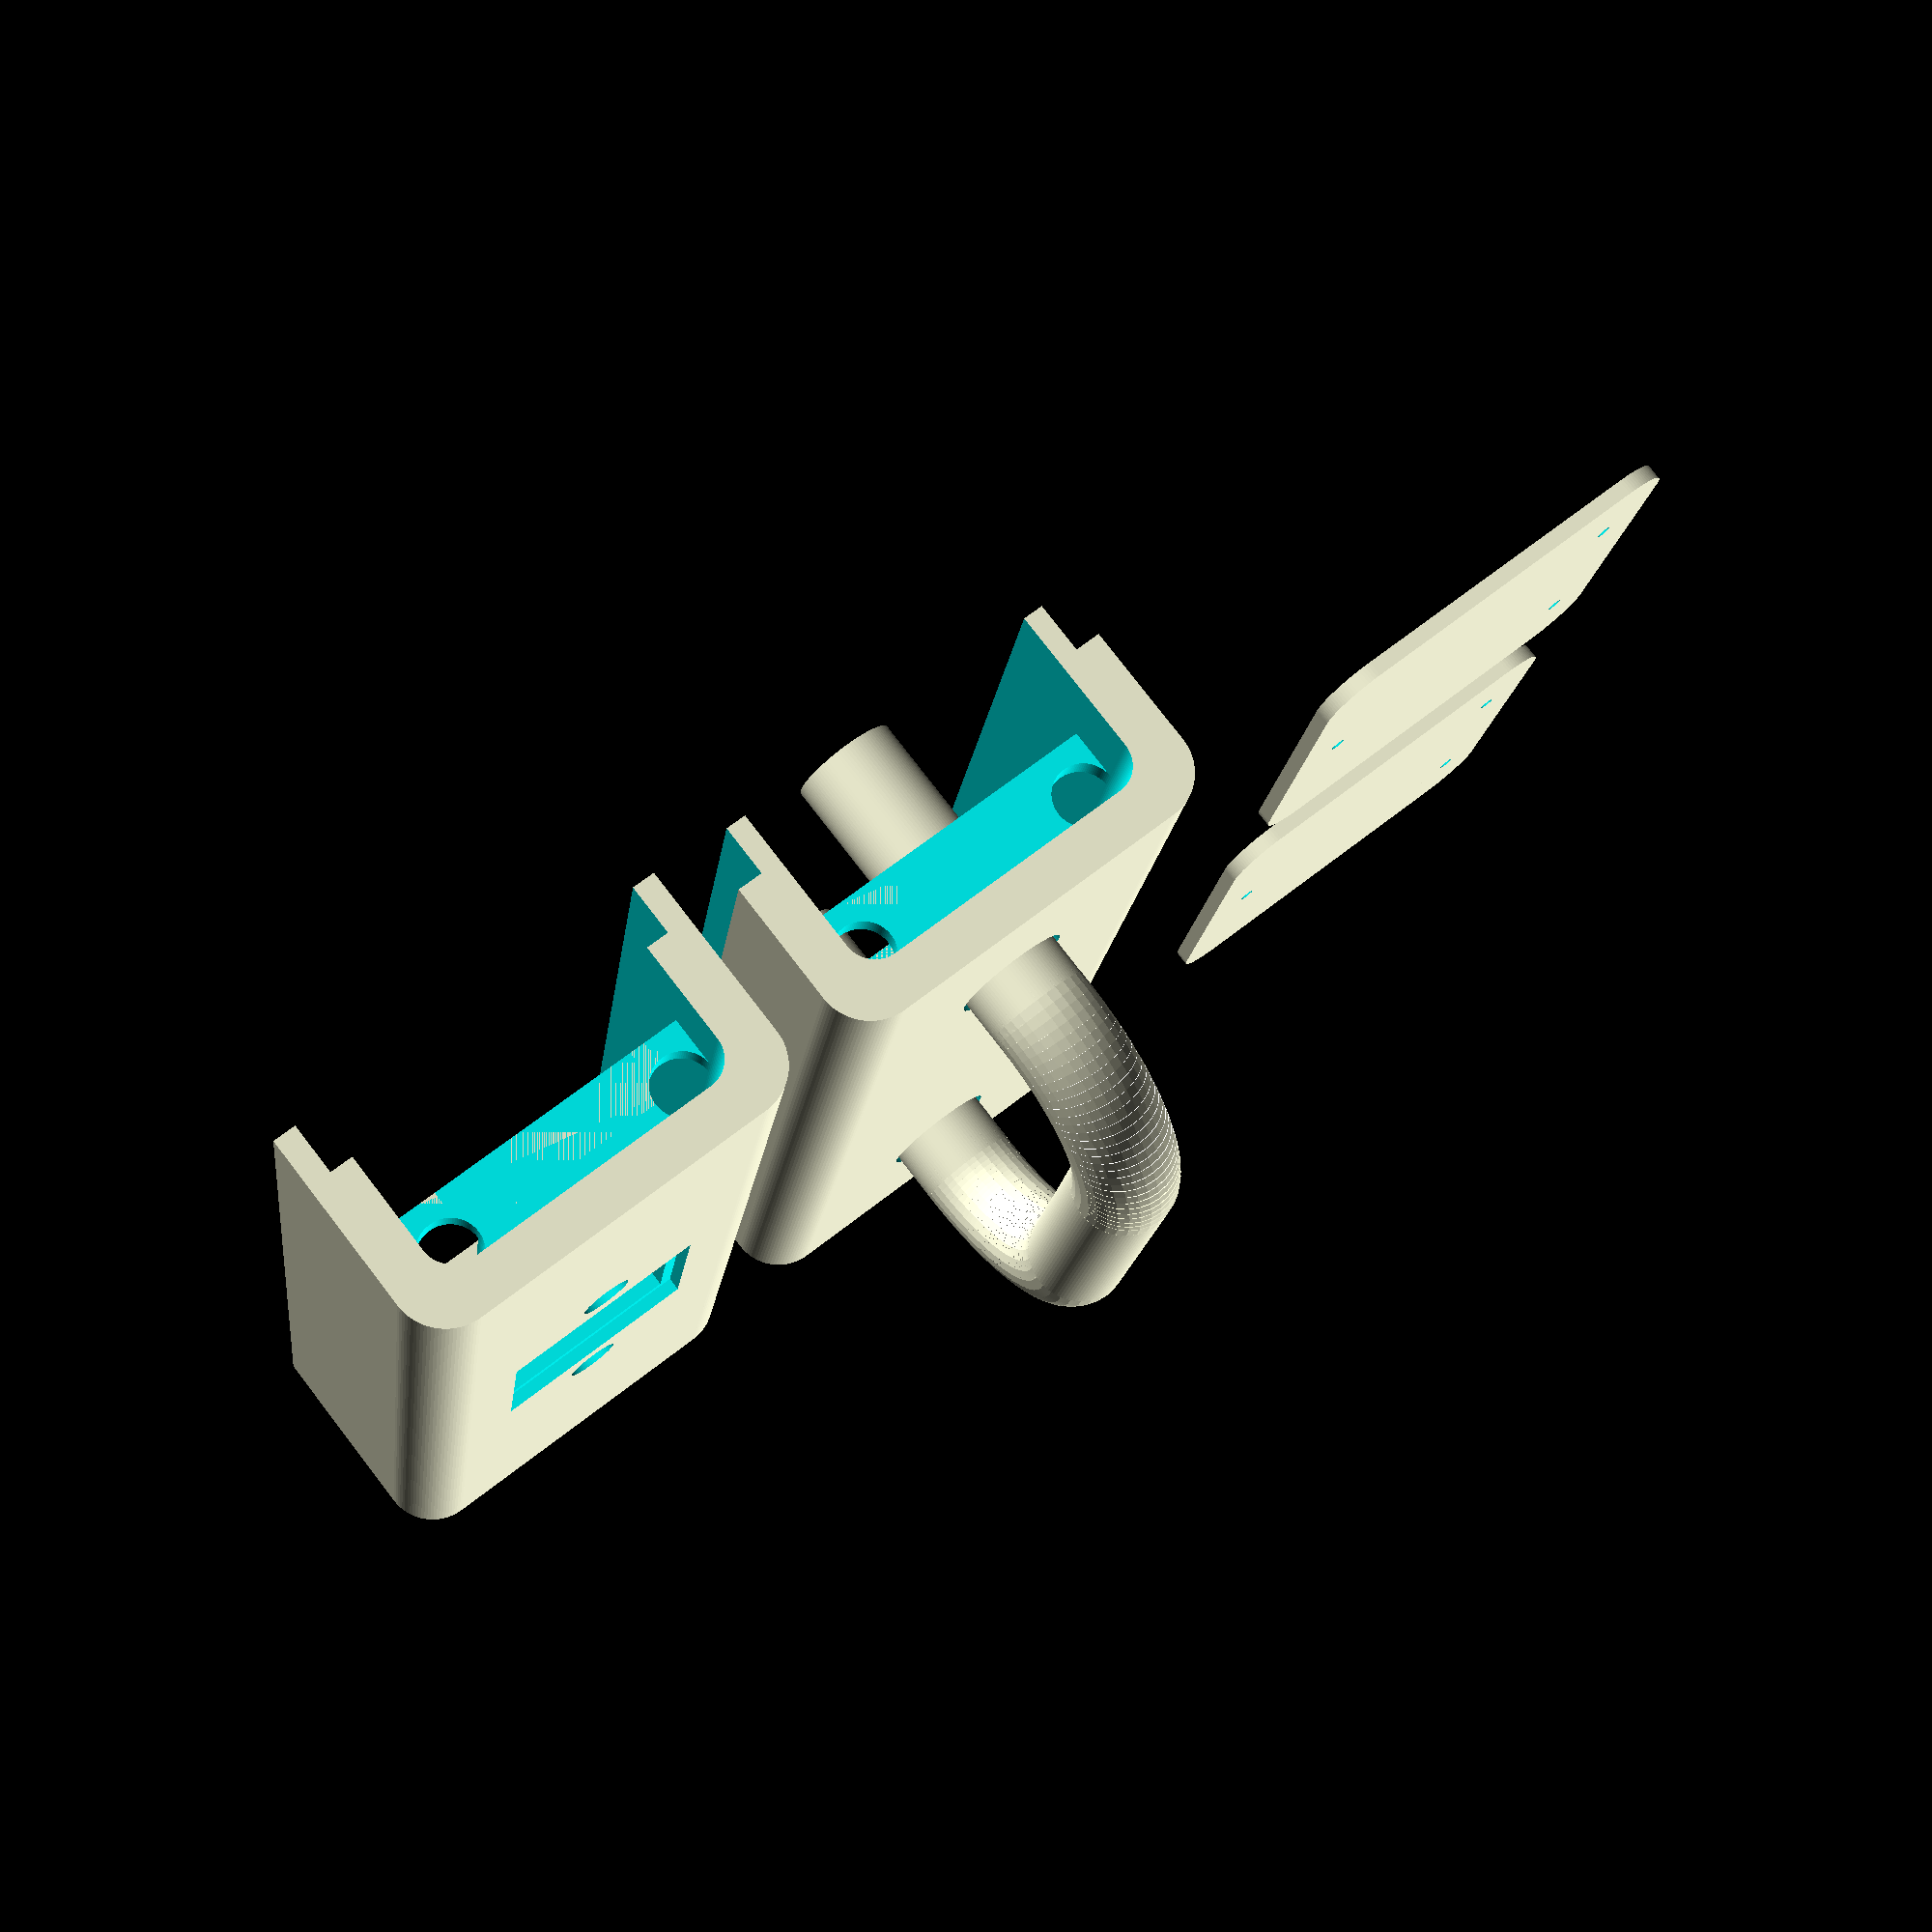
<openscad>


//bottom part
rotate([0, 0, 0])  translate([200, -100, 0]) 
difference() {
    union(){
        rotate([0, 0, 0])  translate([10, 10, 0]) cube([60,60,3]);
        rotate([0, 0, 0])  translate([10, 0, 0]) cube([60,10,3]);
        rotate([0, 0, 0])  translate([0, 10, 0]) cube([10,60,3]);
        rotate([0, 0, 0])  translate([10, 70, 0]) cube([60,10,3]);
        rotate([0, 0, 0])  translate([70, 10, 0]) cube([10,60,3]);
        rotate([0, 0, 0])  translate([10, 10, 0]) cylinder(3,10,10,$fn=100);
        rotate([0, 0, 0])  translate([10, 70, 0]) cylinder(3,10,10,$fn=100);
        rotate([0, 0, 0])  translate([70, 10, 0]) cylinder(3,10,10,$fn=100);
        rotate([0, 0, 0])  translate([70, 70, 0]) cylinder(3,10,10,$fn=100);
    }
    rotate([0, 0, 0])  translate([10, 40, -1]) cylinder(7,1.5,1.5,$fn=100);
    rotate([0, 0, 0])  translate([70, 20, -1]) cylinder(7,1.5,1.5,$fn=100);
    rotate([0, 0, 0])  translate([70, 60, -1]) cylinder(7,1.5,1.5,$fn=100);
}

//bottom part
rotate([0, 0, 0])  translate([200, -200, 0]) 
difference() {
    union(){
        rotate([0, 0, 0])  translate([10, 10, 0]) cube([60,60,3]);
        rotate([0, 0, 0])  translate([10, 0, 0]) cube([60,10,3]);
        rotate([0, 0, 0])  translate([0, 10, 0]) cube([10,60,3]);
        rotate([0, 0, 0])  translate([10, 70, 0]) cube([60,10,3]);
        rotate([0, 0, 0])  translate([70, 10, 0]) cube([10,60,3]);
        rotate([0, 0, 0])  translate([10, 10, 0]) cylinder(3,10,10,$fn=100);
        rotate([0, 0, 0])  translate([10, 70, 0]) cylinder(3,10,10,$fn=100);
        rotate([0, 0, 0])  translate([70, 10, 0]) cylinder(3,10,10,$fn=100);
        rotate([0, 0, 0])  translate([70, 70, 0]) cylinder(3,10,10,$fn=100);
    }
    rotate([0, 0, 0])  translate([10, 40, -1]) cylinder(7,1.5,1.5,$fn=100);
    rotate([0, 0, 0])  translate([70, 20, -1]) cylinder(7,1.5,1.5,$fn=100);
    rotate([0, 0, 0])  translate([70, 60, -1]) cylinder(7,1.5,1.5,$fn=100);
}



//face


translate([80, -210, 0])  rotate([90, 0, 180])  
//translate([0, 0, 0])  rotate([0, 0, 0])  
difference() {
union(){
difference() {
    union()
    {
        rotate([0, 0, 0])  translate([10, 10, 0]) cube([60,60,200]);
        rotate([0, 0, 0])  translate([10, 0, 0]) cube([60,10,200]);
        rotate([0, 0, 0])  translate([0, 10, 0]) cube([10,60,200]);
        rotate([0, 0, 0])  translate([10, 70, 0]) cube([60,10,200]);
        rotate([0, 0, 0])  translate([70, 10, 0]) cube([10,60,200]);
        rotate([0, 0, 0])  translate([10, 10, 0]) cylinder(200,10,10,$fn=100);
        rotate([0, 0, 0])  translate([10, 70, 0]) cylinder(200,10,10,$fn=100);
        rotate([0, 0, 0])  translate([70, 10, 0]) cylinder(200,10,10,$fn=100);
        rotate([0, 0, 0])  translate([70, 70, 0]) cylinder(200,10,10,$fn=100);
    }
    rotate([0, 0, 0])  translate([15, 15, -1]) cube([50,50,202]);
    rotate([0, 0, 0])  translate([-1, 35, -1]) cube([82,80,202]);
    rotate([0, 0, 0])  translate([22.5, -1, 82.5]) cube([35,17,35]);
    rotate([0, 0, 0])  translate([20, -1, 80]) cube([40,3.5,40]);
    rotate([0, 0, 0])  translate([40, 16, 70]) 
    rotate([90, 0, 0]) cylinder(17,5,5,$fn=100);
    rotate([0, 0, 0])  translate([40, 16, 130]) 
    rotate([90, 0, 0]) cylinder(17,5,5,$fn=100);
}
rotate([0, 0, 0])  translate([15, 15, 177]) cube([50,25,20]);

rotate([0, 0, 0])  translate([65, 35, 0]) cube([15,10,200]);
rotate([0, 0, 0])  translate([0, 35, 0]) cube([15,10,200]);

rotate([0, 0, 0])  translate([15, 15, 18]) cube([50,10,5]);


}
    rotate([0, 0, 0])  translate([15, 15, -1]) cylinder(202,6,6,$fn=100);
    rotate([0, 0, 0])  translate([65, 15, -1])  cylinder(202,6,6,$fn=100);


rotate([0, 0, 0])  translate([19, 72.5, 190]) 
    rotate([90, 0, 0]) cylinder(65,10,10,$fn=100);
rotate([0, 0, 0])  translate([40, 72.5, 190]) 
    rotate([90, 0, 0]) cylinder(65,10,10,$fn=100);
rotate([0, 0, 0])  translate([61, 72.5, 190]) 
    rotate([90, 0, 0]) cylinder(65,10,10,$fn=100);
rotate([0, 0, 0])  translate([9, 47.5, 190]) 
    rotate([90, 0, 0]) cube([62,15,40]);

rotate([0, 0, 0])  translate([69.5, 35, -1]) cube([6,11,202]);
rotate([0, 0, 0])  translate([4.5, 35, -1]) cube([6,11,202]);
rotate([0, 0, 0])  translate([9, 5.5, 183]) cube([62,2,20]);
rotate([0, 0, 0])  translate([20, 7.5, 183]) cube([40,65,10]);

rotate([0, 0, 0])  translate([9, 15, 23]) cube([7,35,154]);
rotate([0, 0, 0])  translate([64, 15, 23]) cube([7,35,154]);
rotate([0, 0, 0])  translate([9, 15, -1]) cube([7,40,19]);
rotate([0, 0, 0])  translate([64, 15, -1]) cube([7,40,19]);
rotate([0, 0, 0])  translate([9, 25, -1]) cube([7,21,25]);
rotate([0, 0, 0])  translate([64, 25, -1]) cube([7,21,25]);

rotate([0, 0, 0])  translate([9, 40, 170]) cube([7,21,25]);
rotate([0, 0, 0])  translate([64, 40, 170]) cube([7,21,25]);


rotate([0, 0, 0])  translate([30, 25, 170]) 
rotate([0, 0, 0]) cylinder(30,2.5,2.5,$fn=100);
    
rotate([0, 0, 0])  translate([50, 25, 170]) 
 rotate([0, 0, 0]) cylinder(30,2.5,2.5,$fn=100);
    
    
    rotate([0, 0, 0])  translate([19, 9,-1]) cube([42,62,19]);
    rotate([0, 0, 0])  translate([15, 9,-1]) cube([50,30,19]);
   //
}







translate([90, -210, 80])  rotate([-90, 0, 0])

//translate([0, 0, 0])  rotate([0, 0, 0])
difference() {
union(){
difference() {
    union(){
        rotate([0, 0, 0])  translate([10, 10, 0]) cube([60,60,200]);
        rotate([0, 0, 0])  translate([10, 0, 0]) cube([60,10,200]);
        rotate([0, 0, 0])  translate([0, 10, 0]) cube([10,60,200]);
        rotate([0, 0, 0])  translate([10, 70, 0]) cube([60,10,200]);
        rotate([0, 0, 0])  translate([70, 10, 0]) cube([10,60,200]);
        rotate([0, 0, 0])  translate([10, 10, 0]) cylinder(200,10,10,$fn=100);
        rotate([0, 0, 0])  translate([10, 70, 0]) cylinder(200,10,10,$fn=100);
        rotate([0, 0, 0])  translate([70, 10, 0]) cylinder(200,10,10,$fn=100);
        rotate([0, 0, 0])  translate([70, 70, 0]) cylinder(200,10,10,$fn=100);
        
    }
    rotate([0, 0, 0])  translate([15, 15, -1]) cube([50,50,202]);
    rotate([0, 0, 0])  translate([-1, -35, -1]) cube([82,80,202]);
    
    rotate([0, 0, 0])  translate([40, 81, 40]) 
    rotate([90, 0, 0]) cylinder(17,11,11,$fn=100);
    rotate([0, 0, 0])  translate([40, 81, 160]) 
    rotate([90, 0, 0]) cylinder(17,11,11,$fn=100);
    //
  //   rotate([0, 0, 0])  translate([9, 5,-1]) cube([12,60,200]);
 //rotate([0, 0, 0])  translate([59, 5,-1]) cube([12,60,200]);
    //
}
rotate([0, 0, 0])  translate([15, 40, 177]) cube([50,25,20]);
rotate([0, 0, 0])  translate([65, 36, 0]) cube([15,10,200]);
rotate([0, 0, 0])  translate([0, 36, 0]) cube([15,10,200]);

rotate([0, 0, 0])  translate([15, 55, 18]) cube([50,10,5]);


}
    rotate([0, 0, 0])  translate([15, 65, -1]) cylinder(202,6,6,$fn=100);
    rotate([0, 0, 0])  translate([65, 65, -1]) cylinder(202,6,6,$fn=100);

rotate([0, 0, 0])  translate([19, 72.5, 190]) 
    rotate([90, 0, 0]) cylinder(65,10,10,$fn=100);
rotate([0, 0, 0])  translate([40, 72.5, 190]) 
    rotate([90, 0, 0]) cylinder(65,10,10,$fn=100);
rotate([0, 0, 0])  translate([61, 72.5, 190]) 
    rotate([90, 0, 0]) cylinder(65,10,10,$fn=100);
rotate([0, 0, 0])  translate([9, 72.5, 190]) 
    rotate([90, 0, 0]) cube([62,60,40]);

rotate([0, 0, 0])  translate([64, 35, 23]) cube([7,30,154]);
rotate([0, 0, 0])  translate([-1, 35, -1]) cube([6,11,202]);
rotate([0, 0, 0])  translate([75, 35, -1]) cube([6,11,202]);
rotate([0, 0, 0])  translate([9, 35, 23]) cube([7,30,154]);
rotate([0, 0, 0])  translate([9, 34, -1]) cube([7,21,30]);
rotate([0, 0, 0])  translate([64, 34, -1]) cube([7,21,30]);
rotate([0, 0, 0])  translate([9, 35, -1]) cube([7,30,19]);
rotate([0, 0, 0])  translate([64, 35, -1]) cube([7,30,19]);

rotate([0, 0, 0])  translate([9, 10, 170]) cube([7,30,19]);
rotate([0, 0, 0])  translate([64, 10, 170]) cube([7,30,19]);

rotate([0, 0, 0])  translate([9, 72.5, 183]) cube([62,2,20]);

rotate([0, 0, 0])  translate([20, 7.5, 183]) cube([40,65,10]);
//

rotate([0, 0, 0])  translate([29.5, 55, 170]) 
rotate([0, 0, 0]) cylinder(30,2.5,2.5,$fn=100);
    
rotate([0, 0, 0])  translate([50.5, 55, 170]) 
rotate([0, 0, 0]) cylinder(30,2.5,2.5,$fn=100);


rotate([0, 0, 0])  translate([19, 9,-1]) cube([42,62,19]);

 rotate([0, 0, 0])  translate([15, 41,-1]) cube([50,30,19]);
 
 rotate([0, 0, 0])  translate([15, 11,23]) cube([50,60,154]);
 //
}





translate([130, -80, -10])rotate([-90, 0, 90])
//translate([360, -100, 10])rotate([0, 0, 0])
 union()
    {
        
        translate([0, 0, 0])rotate([0, 0, 0]) 
        union()
            {
                for(i=[0:30]) rotate([90, 0, 3*i])  translate([30, 0, 0]) cylinder(4,10,10,$fn=fn);
               // rotate([90, 0, 0])  translate([60, 0, 0]) cylinder(30,10,10,$fn=100);
               // rotate([90, 0, 0])  translate([-60, 0, 0]) cylinder(30,10,10,$fn=100);
            }
            
        translate([-60, 0, 0])rotate([0, 180, 0])  
        union()
            {
                for(i=[0:30]) rotate([90, 0, 3*i])  translate([30, 0, 0]) cylinder(4,10,10,$fn=fn);
            }
           // rotate([90, 0, 0])  translate([60, 0, 0]) cylinder(50,10,10,$fn=100);
           // rotate([90, 0, 0])  translate([-60, 0, 0]) cylinder(50,10,10,$fn=100);    

        
                  rotate([90, 0, 0])  translate([30, 0, 0]) cylinder(60,10,10,$fn=100);
                  rotate([90, 0, 0])  translate([-90, 0, 0]) cylinder(60,10,10,$fn=100);
                    rotate([0, 90, 0])       translate([0, 30, -60]) cylinder(60,10,10,$fn=100);
    }


</openscad>
<views>
elev=100.5 azim=351.6 roll=37.7 proj=p view=solid
</views>
